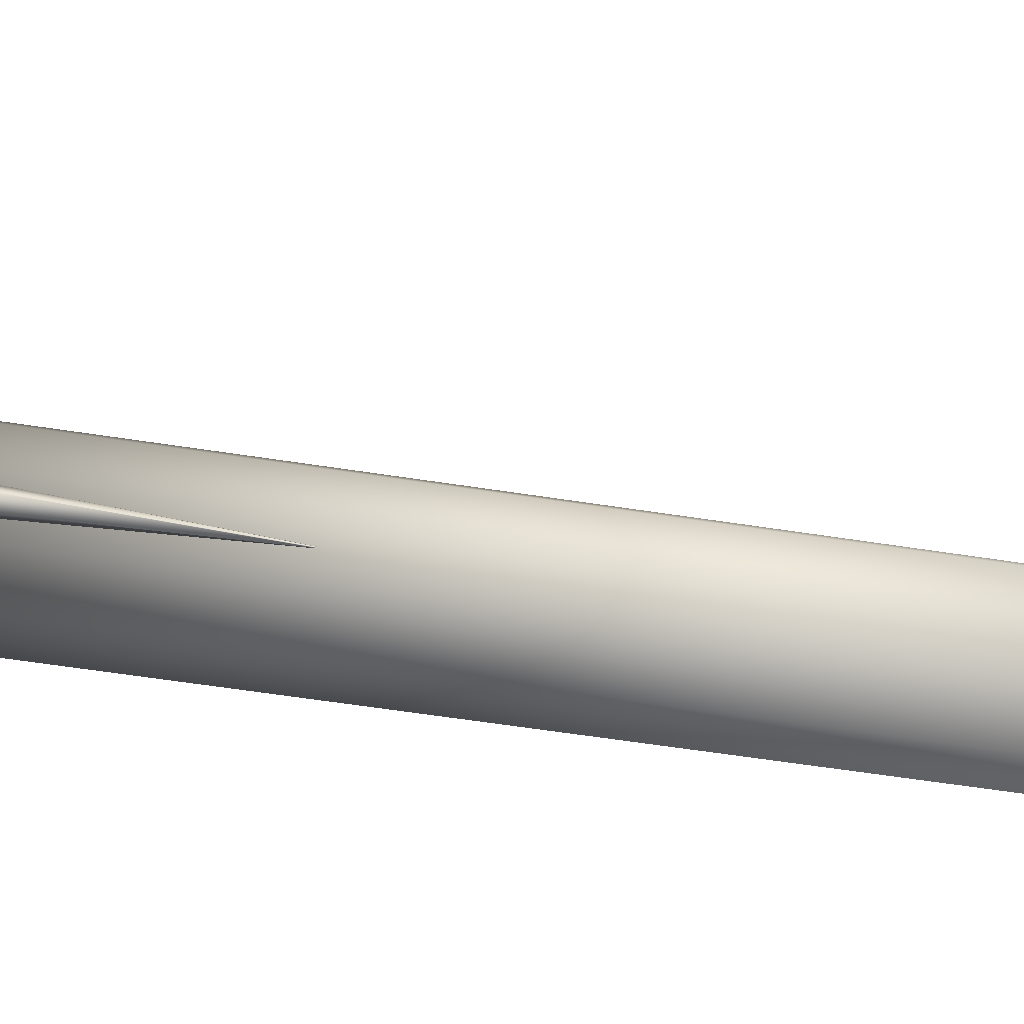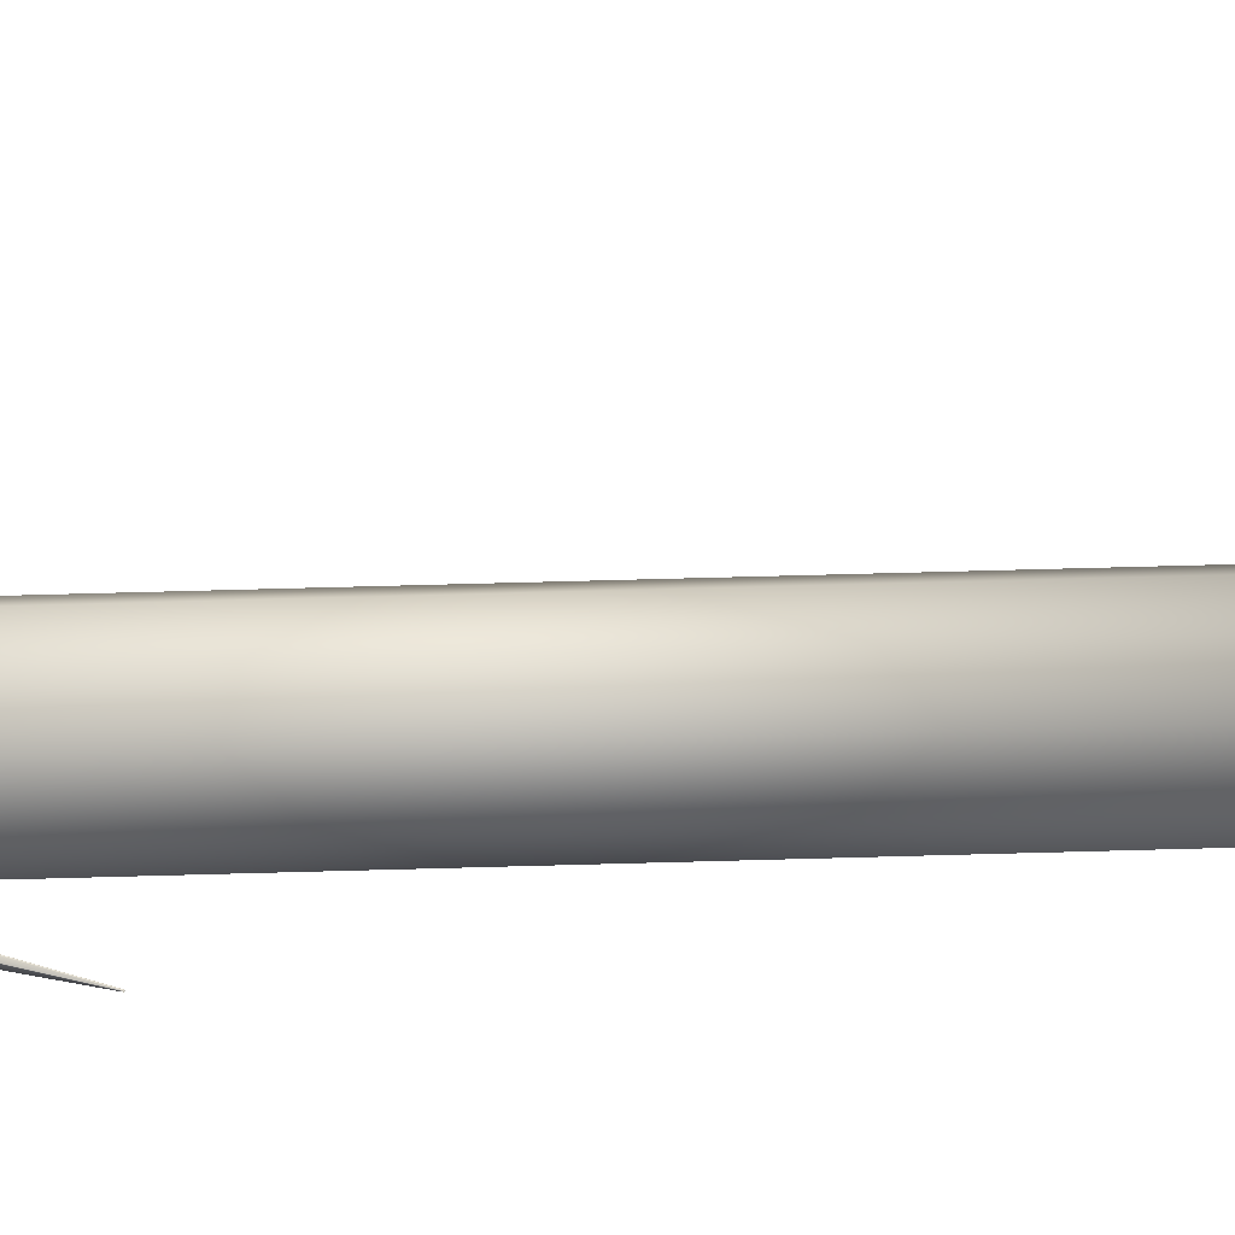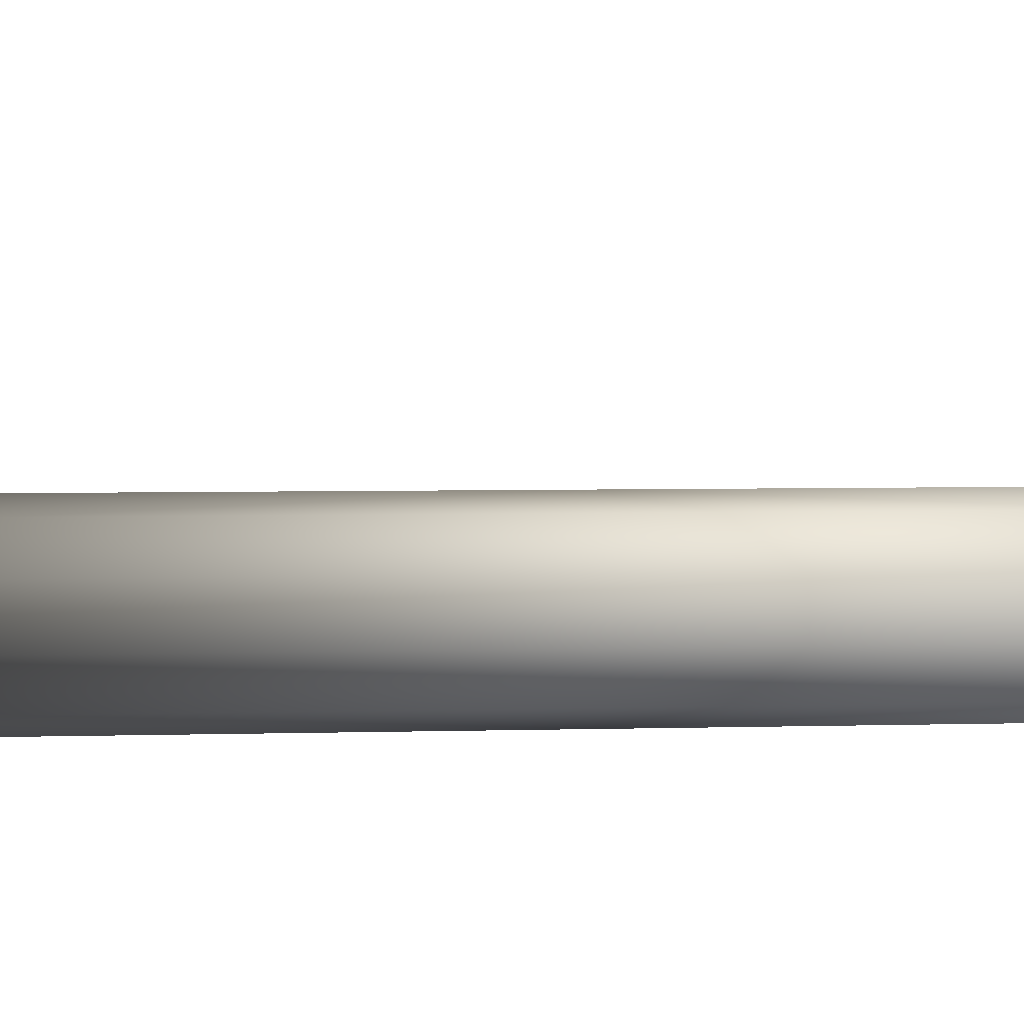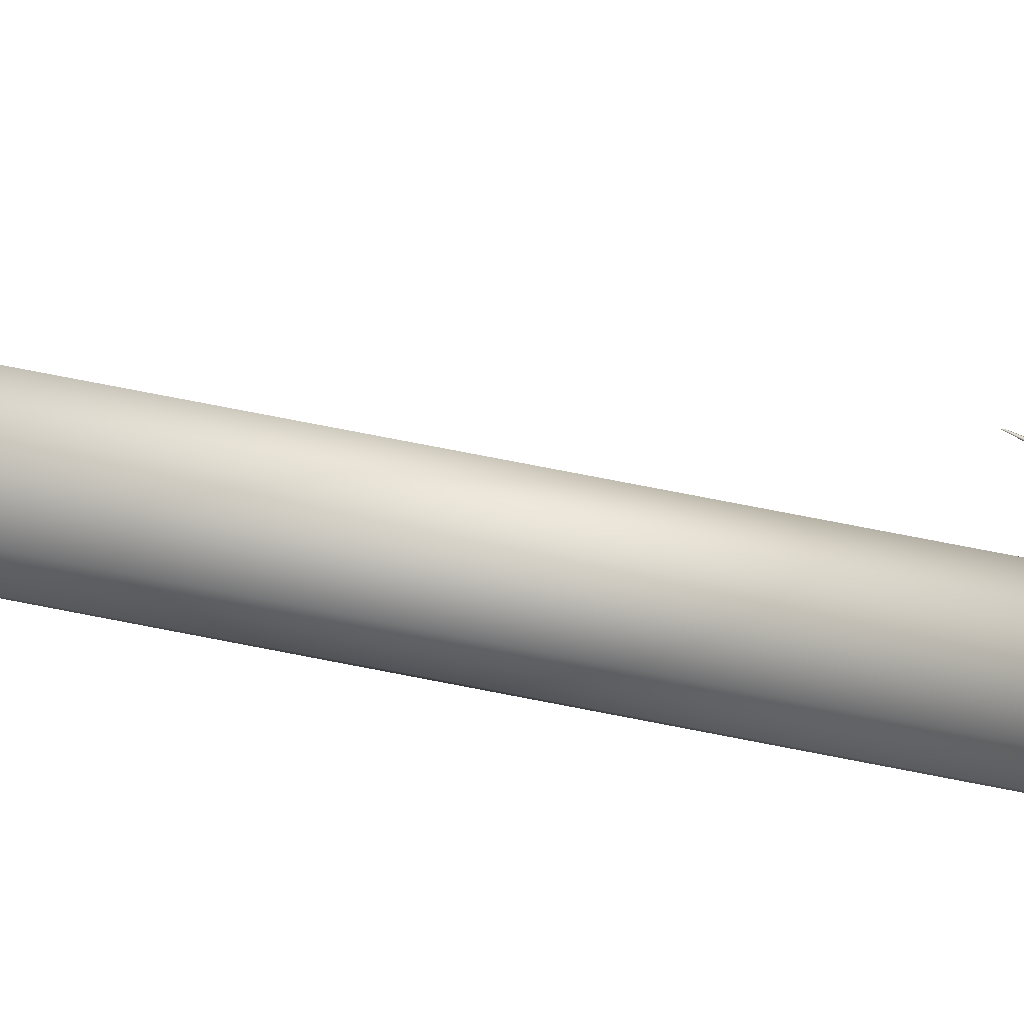
<metadata>
{"format":"obj","ext":"obj","renderer":"f3d","projection":"perspective","resolution":1024,"background":"white","views":[{"elev":-13.8,"azim":59.9,"up":"+Z"},{"elev":24.7,"azim":86.5,"up":"+Z"},{"elev":0.6,"azim":-123.5,"up":"+Z"},{"elev":50.7,"azim":-76.3,"up":"+Z"}]}
</metadata>
<code>
v  -448.5 34.22 -1.93
v  -448.7 33.79 -2.633
v  -449.1 34.17 -2.204
v  -448.9 34.24 -1.93
v  -449.1 33.09 -2.365
v  -449.4 34.06 -2.099
v  -449.1 33.09 -1.495
v  -449.4 34.06 -1.761
v  -448.7 33.79 -1.227
v  -449.1 34.17 -1.656
v  -450.5 39.06 -1.93
v  -450.7 38.99 -2.204
v  -452.4 42.82 -1.935
v  -452.3 42.83 -1.93
v  -451 38.88 -2.099
v  -452.4 42.8 -1.933
v  -451 38.88 -1.761
v  -452.4 42.8 -1.927
v  -450.7 38.99 -1.656
v  -452.4 42.82 -1.925
v  -448.6 166.3 -0.8411
v  -449.2 165.6 -1.777
v  -449.4 166.3 -0.0355
v  -448.8 166.4 -0.1777
v  -449 164.4 -1.625
v  -449.4 166.1 0.5193
v  -447.9 164.4 -0.3272
v  -448.8 166.1 0.7199
v  -448.1 165.6 -0.5523
v  -448.5 166.3 0.2892
v  -445.9 67.43 -1.835
v  -445.5 67 -1.249
v  -445.3 67.38 -1.781
v  -445.6 67.45 -1.974
v  -445.3 66.3 -1.623
v  -445 67.27 -1.983
v  -445.6 66.3 -2.44
v  -445.2 67.27 -2.301
v  -446 67 -2.571
v  -445.5 67.38 -2.296
v  -444.1 72.26 -2.505
v  -443.8 72.2 -2.312
v  -442 77.08 -3.135
v  -442 77.1 -3.145
v  -443.6 72.09 -2.513
v  -442 77.06 -3.146
v  -443.7 72.09 -2.832
v  -442 77.06 -3.163
v  -444 72.2 -2.826
v  -442 77.08 -3.162
v  -447.9 101.3 -1.348
v  -448.7 100.9 -1.382
v  -448.4 101.3 -0.8828
v  -448.1 101.3 -0.9649
v  -448.5 100.2 -0.9563
v  -448.4 101.2 -0.5626
v  -447.7 100.2 -0.659
v  -448.1 101.2 -0.4468
v  -447.4 100.9 -0.901
v  -447.9 101.3 -0.6954
v  -448.6 106.1 0.4931
v  -448.9 106.1 0.5752
v  -449.1 110.4 2.807
v  -449.1 110.4 2.801
v  -448.9 106 0.8954
v  -449.1 110.3 2.828
v  -448.6 106 1.011
v  -449.1 110.3 2.836
v  -448.4 106.1 0.7626
v  -449 110.4 2.819
v  -445.6 133.3 -2.743
v  -445.6 164.1 -2.743
v  -445.6 164.1 -1.653
v  -445.6 133.3 -1.653
v  -446.2 133.3 -3.624
v  -446.2 164.1 -3.624
v  -447.3 133.3 -3.961
v  -447.3 164.1 -3.961
v  -448.3 133.3 -3.624
v  -448.3 164.1 -3.624
v  -448.9 133.3 -2.743
v  -448.9 164.1 -2.743
v  -448.9 133.3 -1.653
v  -448.9 164.1 -1.653
v  -448.3 133.3 -0.7707
v  -448.3 164.1 -0.7707
v  -447.3 133.3 -0.4339
v  -447.3 164.1 -0.4339
v  -446.2 133.3 -0.7707
v  -446.2 164.1 -0.7707
v  -445.2 33.33 -1.532
v  -445.2 30.74 -1.532
v  -445.2 30.74 -2.863
v  -445.2 33.33 -2.863
v  -445.2 66.67 -1.532
v  -445.2 64.07 -1.532
v  -445.2 64.07 -2.863
v  -445.2 66.67 -2.863
v  -445.2 100 -1.532
v  -445.2 97.4 -1.532
v  -445.2 97.4 -2.863
v  -445.2 100 -2.863
v  -445.2 133.3 -1.532
v  -445.2 130.7 -1.532
v  -445.2 130.7 -2.863
v  -445.2 133.3 -2.863
v  -446 30.74 -3.94
v  -446 33.33 -3.94
v  -446 64.07 -3.94
v  -446 66.67 -3.94
v  -446 97.4 -3.94
v  -446 100 -3.94
v  -446 130.7 -3.94
v  -446 133.3 -3.94
v  -447.3 30.74 -4.351
v  -447.3 33.33 -4.351
v  -447.3 64.07 -4.351
v  -447.3 66.67 -4.351
v  -447.3 97.4 -4.351
v  -447.3 100 -4.351
v  -447.3 130.7 -4.351
v  -447.3 133.3 -4.351
v  -448.5 30.74 -3.94
v  -448.5 33.33 -3.94
v  -448.5 64.07 -3.94
v  -448.5 66.67 -3.94
v  -448.5 97.4 -3.94
v  -448.5 100 -3.94
v  -448.5 130.7 -3.94
v  -448.5 133.3 -3.94
v  -449.3 30.74 -2.863
v  -449.3 33.33 -2.863
v  -449.3 64.07 -2.863
v  -449.3 66.67 -2.863
v  -449.3 97.4 -2.863
v  -449.3 100 -2.863
v  -449.3 130.7 -2.863
v  -449.3 133.3 -2.863
v  -449.3 30.74 -1.532
v  -449.3 33.33 -1.532
v  -449.3 64.07 -1.532
v  -449.3 66.67 -1.532
v  -449.3 97.4 -1.532
v  -449.3 100 -1.532
v  -449.3 130.7 -1.532
v  -449.3 133.3 -1.532
v  -448.5 30.74 -0.4555
v  -448.5 33.33 -0.4556
v  -448.5 64.07 -0.4556
v  -448.5 66.67 -0.4556
v  -448.5 97.4 -0.4556
v  -448.5 100 -0.4556
v  -448.5 130.7 -0.4556
v  -448.5 133.3 -0.4556
v  -447.3 30.74 -0.0443
v  -447.3 33.33 -0.0443
v  -447.3 64.07 -0.0443
v  -447.3 66.67 -0.0443
v  -447.3 97.4 -0.0443
v  -447.3 100 -0.0443
v  -447.3 130.7 -0.0443
v  -447.3 133.3 -0.0443
v  -446 30.74 -0.4556
v  -446 33.33 -0.4556
v  -446 64.07 -0.4556
v  -446 66.67 -0.4556
v  -446 97.4 -0.4556
v  -446 100 -0.4556
v  -446 130.7 -0.4556
v  -446 133.3 -0.4556
v  -445.2 164.1 -2.863
v  -445.2 166.7 -2.863
v  -445.2 166.7 -1.532
v  -445.2 164.1 -1.532
v  -446 164.1 -3.94
v  -446 166.7 -3.94
v  -447.3 164.1 -4.351
v  -447.3 166.7 -4.351
v  -448.5 164.1 -3.94
v  -448.5 166.7 -3.94
v  -449.3 164.1 -2.863
v  -449.3 166.7 -2.863
v  -449.3 164.1 -1.532
v  -449.3 166.7 -1.532
v  -448.5 164.1 -0.4556
v  -448.5 166.7 -0.4556
v  -447.3 164.1 -0.0443
v  -447.3 166.7 -0.0443
v  -446 164.1 -0.4556
v  -446 166.7 -0.4556
v  -445.6 30.74 -1.653
v  -445.6 -0 -1.653
v  -445.6 0 -2.743
v  -445.6 30.74 -2.743
v  -445.6 64.07 -1.653
v  -445.6 33.33 -1.653
v  -445.6 33.33 -2.743
v  -445.6 64.07 -2.743
v  -445.6 97.4 -1.653
v  -445.6 66.67 -1.653
v  -445.6 66.67 -2.743
v  -445.6 97.4 -2.743
v  -445.6 130.7 -1.653
v  -445.6 100 -1.653
v  -445.6 100 -2.743
v  -445.6 130.7 -2.743
v  -446.2 -0 -3.624
v  -446.2 30.74 -3.624
v  -446.2 33.33 -3.624
v  -446.2 64.07 -3.624
v  -446.2 66.67 -3.624
v  -446.2 97.4 -3.624
v  -446.2 100 -3.624
v  -446.2 130.7 -3.624
v  -445.6 166.7 -1.653
v  -445.6 166.7 -2.743
v  -446.2 166.7 -3.624
v  -447.3 166.7 -3.961
v  -448.3 166.7 -3.624
v  -448.9 166.7 -2.743
v  -448.9 166.7 -1.653
v  -448.3 166.7 -0.7707
v  -447.3 166.7 -0.4339
v  -446.2 166.7 -0.7707
v  -447.3 0 -3.961
v  -447.3 30.74 -3.961
v  -447.3 33.33 -3.961
v  -447.3 64.07 -3.961
v  -447.3 66.67 -3.961
v  -447.3 97.4 -3.961
v  -447.3 100 -3.961
v  -447.3 130.7 -3.961
v  -448.3 -0 -3.624
v  -448.3 30.74 -3.624
v  -448.3 33.33 -3.624
v  -448.3 64.07 -3.624
v  -448.3 66.67 -3.624
v  -448.3 97.4 -3.624
v  -448.3 100 -3.624
v  -448.3 130.7 -3.624
v  -448.9 -0 -2.743
v  -448.9 30.74 -2.743
v  -448.9 33.33 -2.743
v  -448.9 64.07 -2.743
v  -448.9 66.67 -2.743
v  -448.9 97.4 -2.743
v  -448.9 100 -2.743
v  -448.9 130.7 -2.743
v  -448.9 -0 -1.653
v  -448.9 30.74 -1.653
v  -448.9 33.33 -1.653
v  -448.9 64.07 -1.653
v  -448.9 66.67 -1.653
v  -448.9 97.4 -1.653
v  -448.9 100 -1.653
v  -448.9 130.7 -1.653
v  -448.3 -0 -0.7707
v  -448.3 30.74 -0.7707
v  -448.3 33.33 -0.7707
v  -448.3 64.07 -0.7707
v  -448.3 66.67 -0.7707
v  -448.3 97.4 -0.7707
v  -448.3 100 -0.7707
v  -448.3 130.7 -0.7707
v  -447.3 -0 -0.4339
v  -447.3 30.74 -0.4339
v  -447.3 33.33 -0.4339
v  -447.3 64.07 -0.4339
v  -447.3 66.67 -0.4339
v  -447.3 97.4 -0.4339
v  -447.3 100 -0.4339
v  -447.3 130.7 -0.4339
v  -446.2 -0 -0.7707
v  -446.2 30.74 -0.7707
v  -446.2 33.33 -0.7707
v  -446.2 64.07 -0.7707
v  -446.2 66.67 -0.7707
v  -446.2 97.4 -0.7707
v  -446.2 100 -0.7707
v  -446.2 130.7 -0.7707
o bambooV004
g bambooV004
f 1 2 3 4
f 2 5 6 3
f 5 7 8 6
f 7 9 10 8
f 9 1 4 10
f 11 12 13 14
f 12 15 16 13
f 15 17 18 16
f 17 19 20 18
f 19 11 14 20
f 3 12 11 4
f 6 15 12 3
f 8 17 15 6
f 10 19 17 8
f 4 11 19 10
f 21 22 23 24
f 22 25 26 23
f 25 27 28 26
f 27 29 30 28
f 29 21 24 30
f 31 32 33 34
f 32 35 36 33
f 35 37 38 36
f 37 39 40 38
f 39 31 34 40
f 41 42 43 44
f 42 45 46 43
f 45 47 48 46
f 47 49 50 48
f 49 41 44 50
f 33 42 41 34
f 36 45 42 33
f 38 47 45 36
f 40 49 47 38
f 34 41 49 40
f 51 52 53 54
f 52 55 56 53
f 55 57 58 56
f 57 59 60 58
f 59 51 54 60
f 61 62 63 64
f 62 65 66 63
f 65 67 68 66
f 67 69 70 68
f 69 61 64 70
f 53 62 61 54
f 56 65 62 53
f 58 67 65 56
f 60 69 67 58
f 54 61 69 60
f 71 72 73 74
f 75 76 72 71
f 77 78 76 75
f 79 80 78 77
f 81 82 80 79
f 83 84 82 81
f 85 86 84 83
f 87 88 86 85
f 89 90 88 87
f 74 73 90 89
f 91 92 93 94
f 95 96 97 98
f 99 100 101 102
f 103 104 105 106
f 94 93 107 108
f 98 97 109 110
f 102 101 111 112
f 106 105 113 114
f 108 107 115 116
f 110 109 117 118
f 112 111 119 120
f 114 113 121 122
f 116 115 123 124
f 118 117 125 126
f 120 119 127 128
f 122 121 129 130
f 124 123 131 132
f 126 125 133 134
f 128 127 135 136
f 130 129 137 138
f 132 131 139 140
f 134 133 141 142
f 136 135 143 144
f 138 137 145 146
f 140 139 147 148
f 142 141 149 150
f 144 143 151 152
f 146 145 153 154
f 148 147 155 156
f 150 149 157 158
f 152 151 159 160
f 154 153 161 162
f 156 155 163 164
f 158 157 165 166
f 160 159 167 168
f 162 161 169 170
f 164 163 92 91
f 166 165 96 95
f 168 167 100 99
f 170 169 104 103
f 171 172 173 174
f 175 176 172 171
f 177 178 176 175
f 179 180 178 177
f 181 182 180 179
f 183 184 182 181
f 185 186 184 183
f 187 188 186 185
f 189 190 188 187
f 174 173 190 189
f 191 192 193 194
f 195 196 197 198
f 199 200 201 202
f 203 204 205 206
f 194 193 207 208
f 198 197 209 210
f 202 201 211 212
f 206 205 213 214
f 215 216 217 218 219 220 221 222 223 224
f 208 207 225 226
f 210 209 227 228
f 212 211 229 230
f 214 213 231 232
f 226 225 233 234
f 228 227 235 236
f 230 229 237 238
f 232 231 239 240
f 234 233 241 242
f 236 235 243 244
f 238 237 245 246
f 240 239 247 248
f 242 241 249 250
f 244 243 251 252
f 246 245 253 254
f 248 247 255 256
f 250 249 257 258
f 252 251 259 260
f 254 253 261 262
f 256 255 263 264
f 258 257 265 266
f 260 259 267 268
f 262 261 269 270
f 264 263 271 272
f 266 265 273 274
f 268 267 275 276
f 270 269 277 278
f 272 271 279 280
f 274 273 192 191
f 276 275 196 195
f 278 277 200 199
f 280 279 204 203
f 197 196 91 94
f 196 275 164 91
f 275 267 156 164
f 267 259 148 156
f 259 251 140 148
f 251 243 132 140
f 243 235 124 132
f 235 227 116 124
f 227 209 108 116
f 209 197 94 108
f 194 208 107 93
f 208 226 115 107
f 226 234 123 115
f 234 242 131 123
f 242 250 139 131
f 250 258 147 139
f 258 266 155 147
f 266 274 163 155
f 274 191 92 163
f 191 194 93 92
f 201 200 95 98
f 200 277 166 95
f 277 269 158 166
f 269 261 150 158
f 261 253 142 150
f 253 245 134 142
f 245 237 126 134
f 237 229 118 126
f 229 211 110 118
f 211 201 98 110
f 198 210 109 97
f 210 228 117 109
f 228 236 125 117
f 236 244 133 125
f 244 252 141 133
f 252 260 149 141
f 260 268 157 149
f 268 276 165 157
f 276 195 96 165
f 195 198 97 96
f 205 204 99 102
f 204 279 168 99
f 279 271 160 168
f 271 263 152 160
f 263 255 144 152
f 255 247 136 144
f 247 239 128 136
f 239 231 120 128
f 231 213 112 120
f 213 205 102 112
f 202 212 111 101
f 212 230 119 111
f 230 238 127 119
f 238 246 135 127
f 246 254 143 135
f 254 262 151 143
f 262 270 159 151
f 270 278 167 159
f 278 199 100 167
f 199 202 101 100
f 71 74 103 106
f 74 89 170 103
f 89 87 162 170
f 87 85 154 162
f 85 83 146 154
f 83 81 138 146
f 81 79 130 138
f 79 77 122 130
f 77 75 114 122
f 75 71 106 114
f 206 214 113 105
f 214 232 121 113
f 232 240 129 121
f 240 248 137 129
f 248 256 145 137
f 256 264 153 145
f 264 272 161 153
f 272 280 169 161
f 280 203 104 169
f 203 206 105 104
f 216 215 173 172
f 215 224 190 173
f 224 223 188 190
f 223 222 186 188
f 222 221 184 186
f 221 220 182 184
f 220 219 180 182
f 219 218 178 180
f 218 217 176 178
f 217 216 172 176
f 72 76 175 171
f 76 78 177 175
f 78 80 179 177
f 80 82 181 179
f 82 84 183 181
f 84 86 185 183
f 86 88 187 185
f 88 90 189 187
f 90 73 174 189
f 73 72 171 174
f 241 233 225 207
f 249 241 207 193
f 257 249 193 192
f 265 257 192 273

</code>
